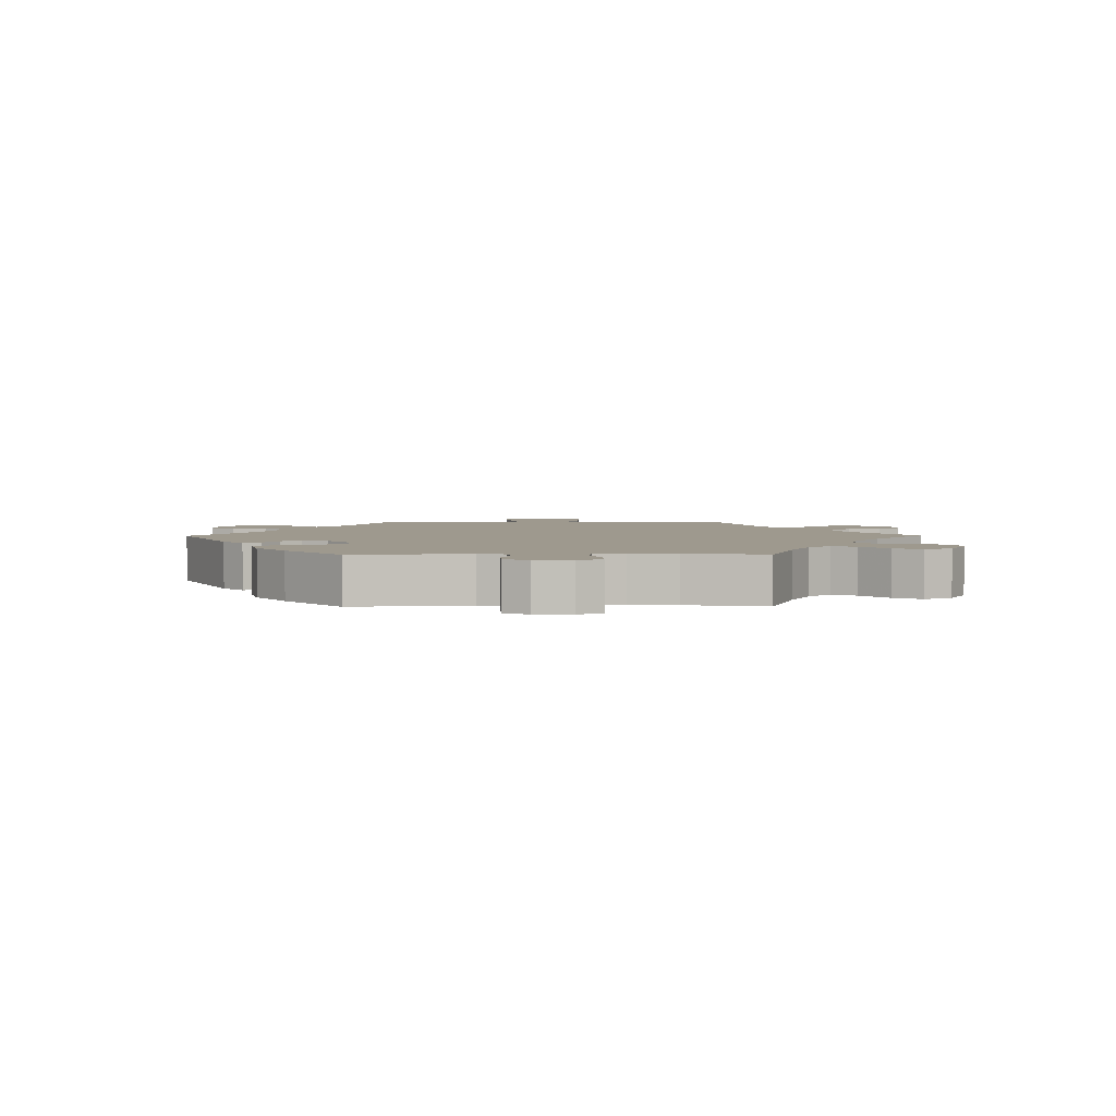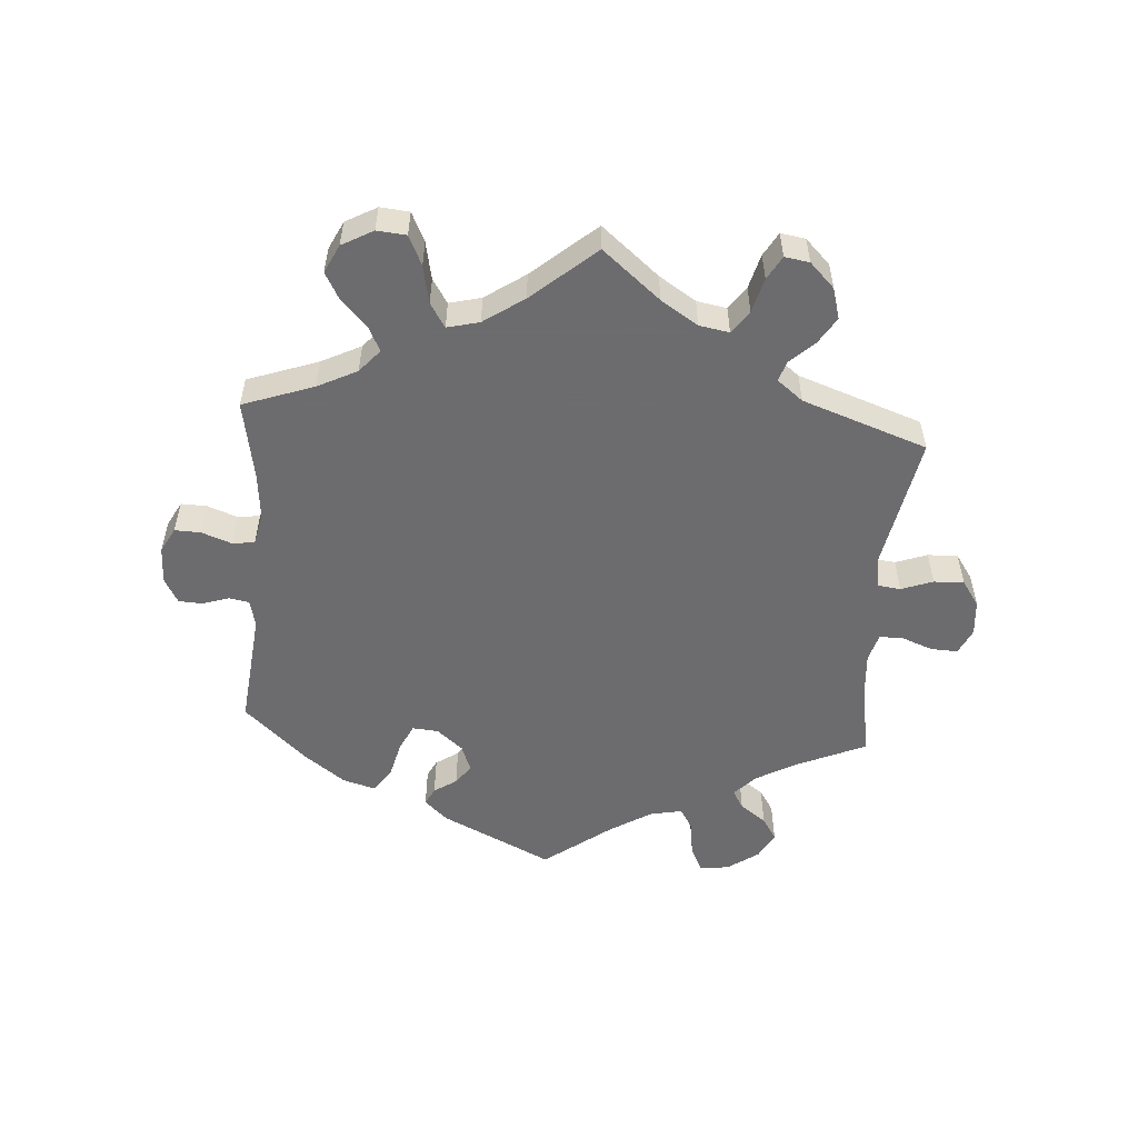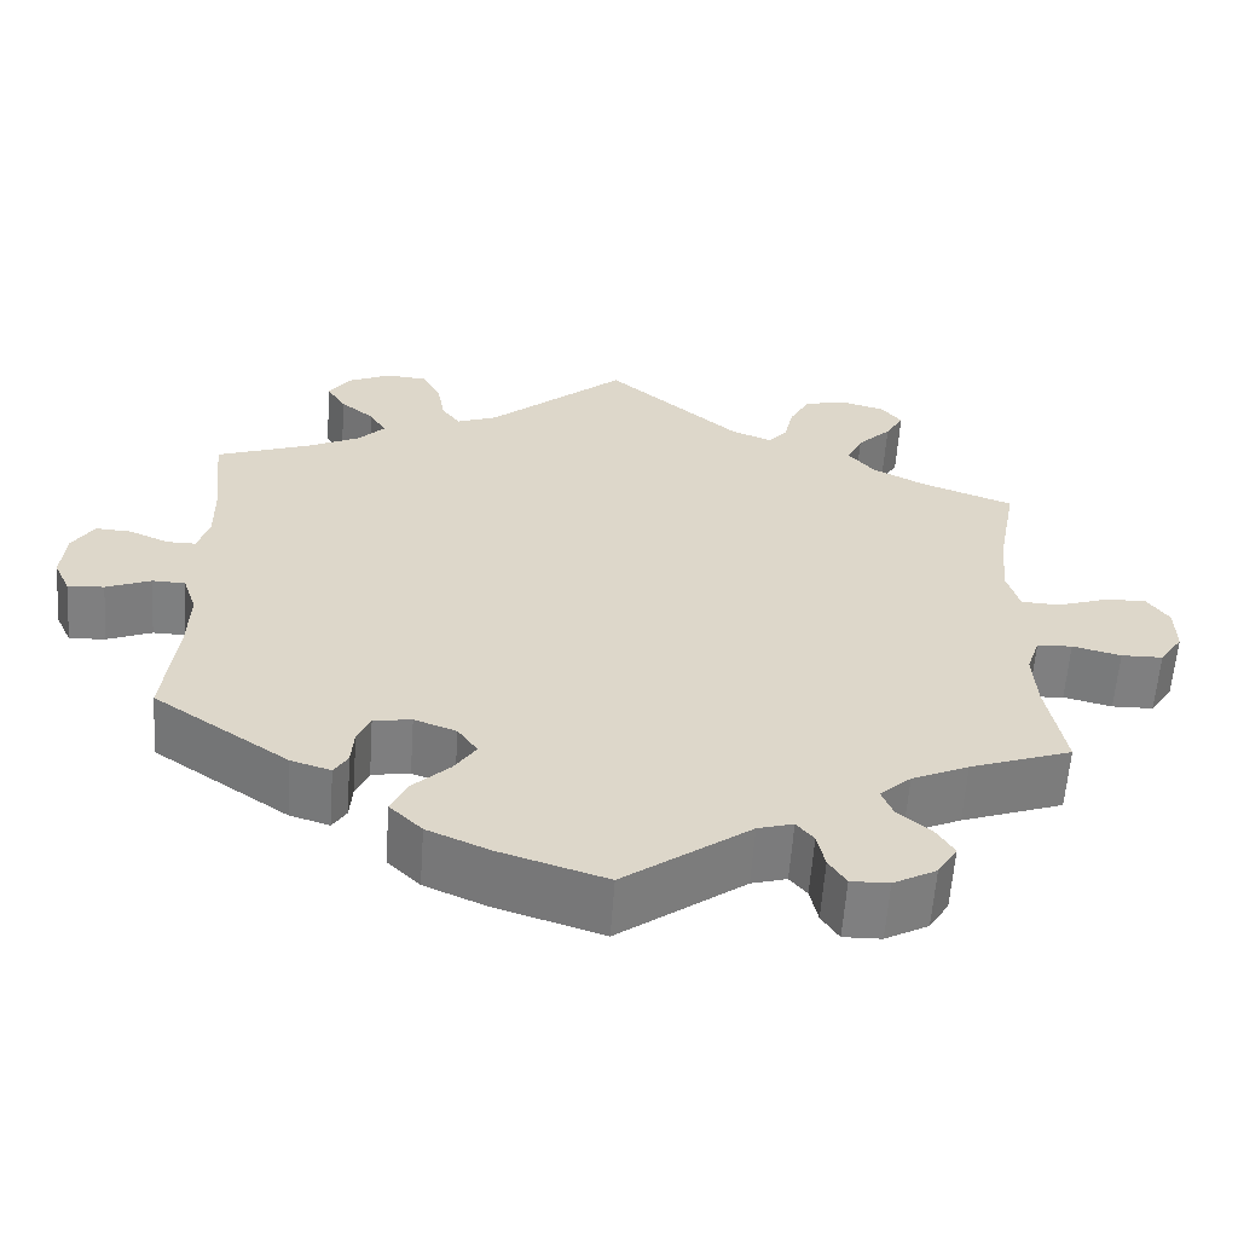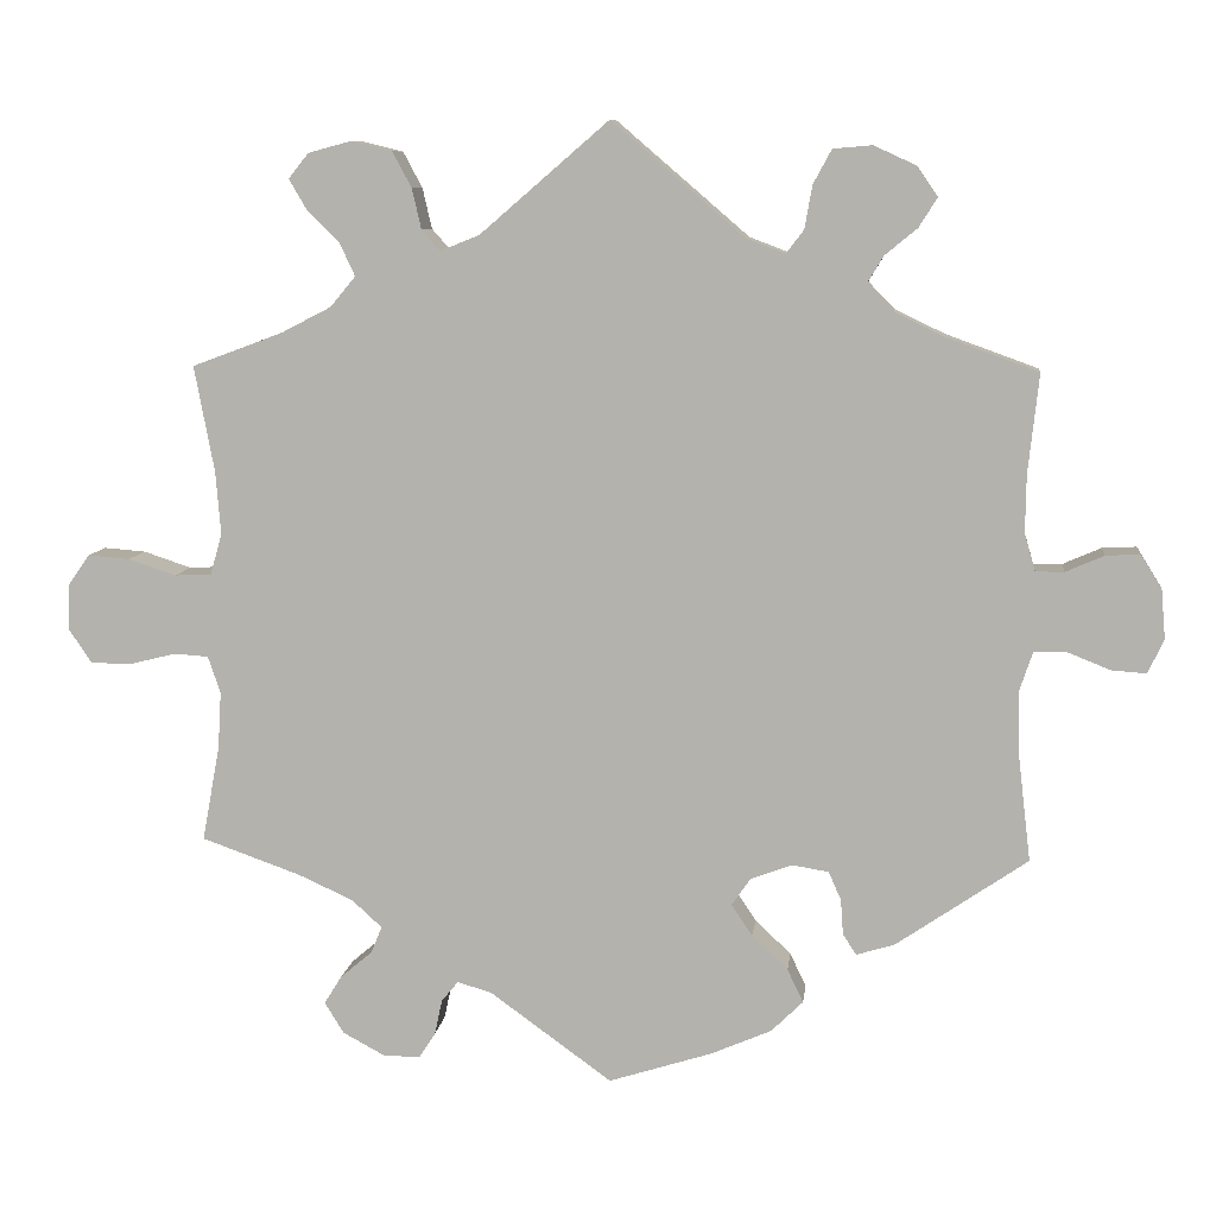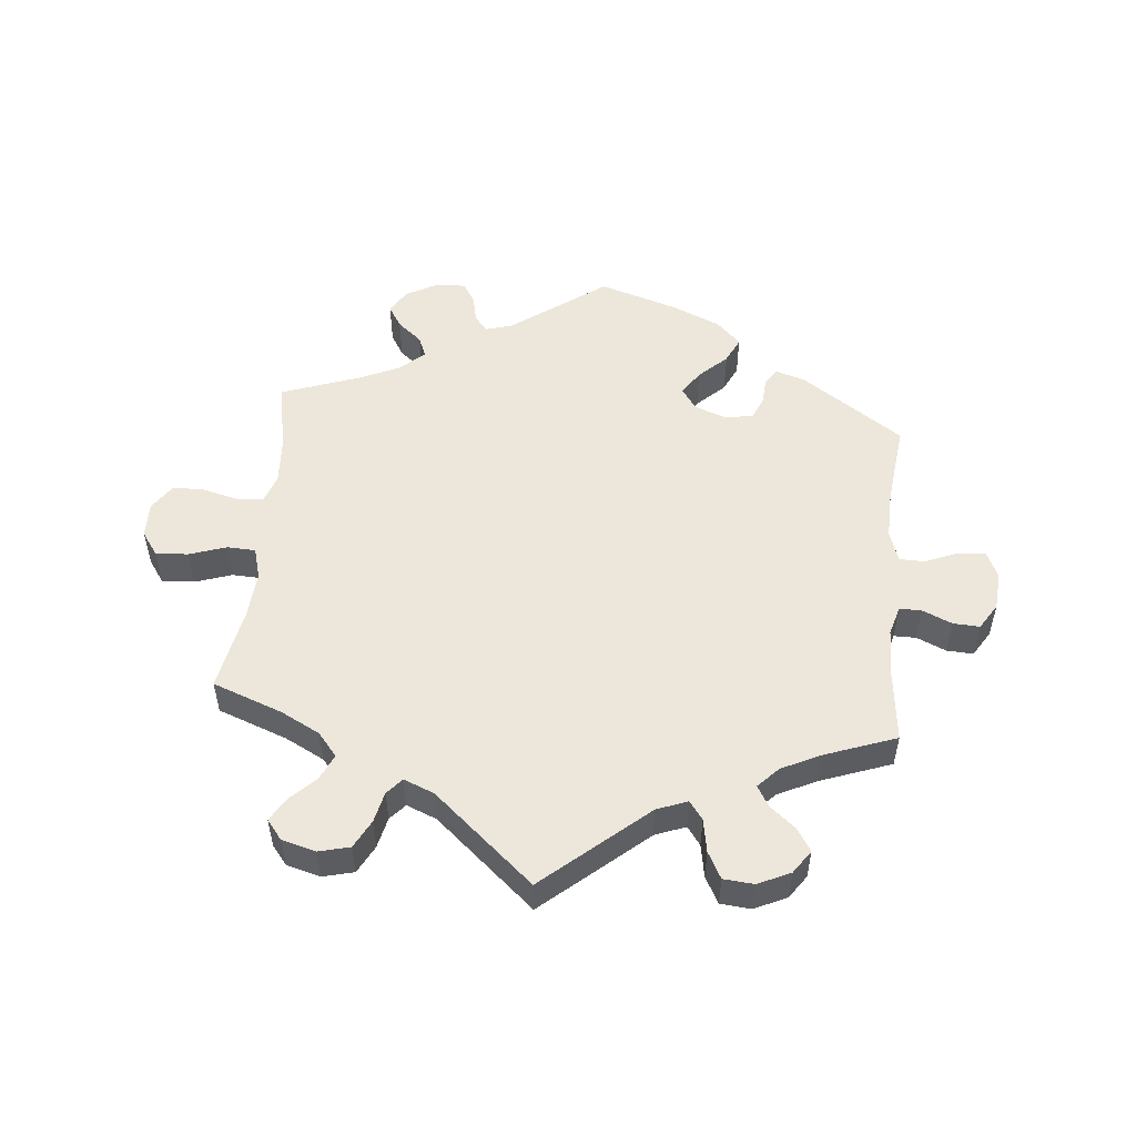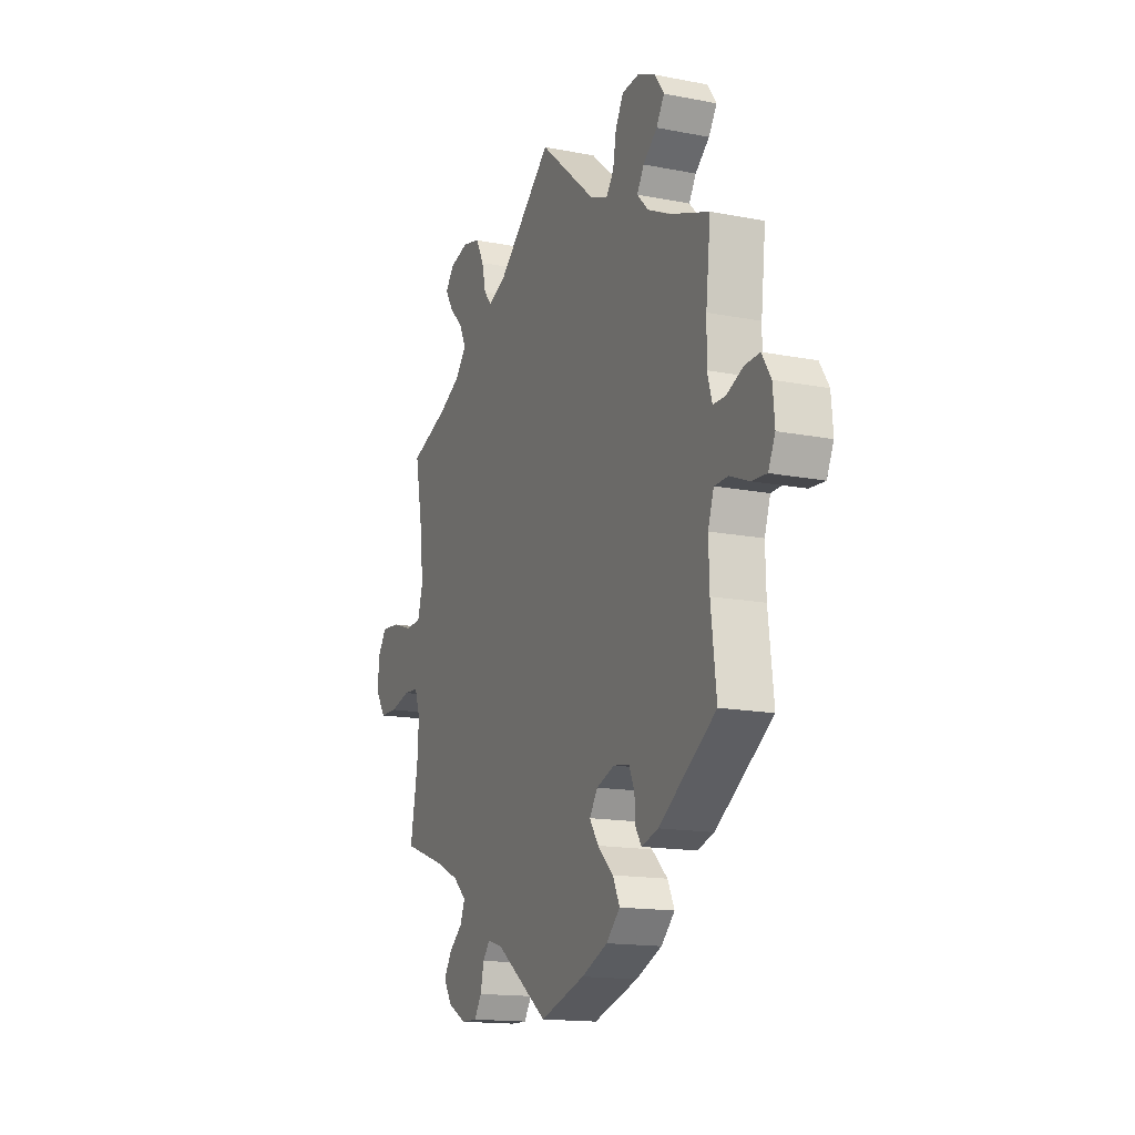
<metadata>
{"format":"obj","ext":"obj","renderer":"f3d","projection":"perspective","resolution":1024,"background":"white","views":[{"elev":3.5,"azim":-150.6,"up":"+Y"},{"elev":-53.8,"azim":-64.2,"up":"+Y"},{"elev":-59.7,"azim":176.0,"up":"+Z"},{"elev":8.6,"azim":6.6,"up":"+Z"},{"elev":52.4,"azim":5.4,"up":"+Y"},{"elev":-15.3,"azim":67.4,"up":"+Z"}]}
</metadata>
<code>
v -0.393 0.07 0.329
v -0.333 0.07 0.36
v -0.303 0.07 0.396
v -0.321 0.07 0.435
v -0.36 0.07 0.474
v -0.381 0.07 0.51
v -0.357 0.07 0.54
v -0.305 0.07 0.554
v -0.257 0.07 0.542
v -0.234 0.07 0.499
v -0.223 0.07 0.451
v -0.201 0.07 0.426
v -0.154 0.07 0.445
v 0 0.07 0.578
v 0.158 0.07 0.442
v 0.205 0.07 0.424
v 0.226 0.07 0.452
v 0.235 0.07 0.503
v 0.257 0.07 0.544
v 0.304 0.07 0.548
v 0.354 0.07 0.525
v 0.379 0.07 0.489
v 0.357 0.07 0.454
v 0.318 0.07 0.422
v 0.299 0.07 0.39
v 0.33 0.07 0.358
v 0.39 0.07 0.329
v 0.5 0.07 0.289
v 0.487 0.07 0.171
v 0.486 0.07 0.102
v 0.499 0.07 0.057
v 0.533 0.07 0.057
v 0.579 0.07 0.077
v 0.62 0.07 0.079
v 0.645 0.07 0.039
v 0.65 0.07 -0.02
v 0.631 0.07 -0.061
v 0.589 0.07 -0.058
v 0.537 0.07 -0.037
v 0.499 0.07 -0.038
v 0.483 0.07 -0.086
v 0.485 0.07 -0.161
v 0.5 0.07 -0.289
v 0.343 0.07 -0.396
v 0.297 0.07 -0.41
v 0.281 0.07 -0.385
v 0.278 0.07 -0.343
v 0.263 0.07 -0.309
v 0.219 0.07 -0.302
v 0.17 0.07 -0.32
v 0.147 0.07 -0.353
v 0.172 0.07 -0.39
v 0.215 0.07 -0.431
v 0.234 0.07 -0.471
v 0.196 0.07 -0.508
v 0.124 0.07 -0.539
v 0 0.07 -0.578
v -0.146 0.07 -0.472
v -0.187 0.07 -0.46
v -0.207 0.07 -0.484
v -0.216 0.07 -0.526
v -0.236 0.07 -0.557
v -0.28 0.07 -0.556
v -0.33 0.07 -0.529
v -0.353 0.07 -0.492
v -0.332 0.07 -0.458
v -0.294 0.07 -0.426
v -0.281 0.07 -0.394
v -0.317 0.07 -0.361
v -0.383 0.07 -0.331
v -0.501 0.07 -0.289
v -0.48 0.07 -0.175
v -0.476 0.07 -0.107
v -0.491 0.07 -0.063
v -0.532 0.07 -0.06
v -0.588 0.07 -0.074
v -0.636 0.07 -0.073
v -0.663 0.07 -0.033
v -0.662 0.07 0.022
v -0.636 0.07 0.059
v -0.586 0.07 0.055
v -0.529 0.07 0.036
v -0.485 0.07 0.038
v -0.471 0.07 0.087
v -0.477 0.07 0.162
v -0.501 0.07 0.289
v -0.393 0 0.329
v -0.333 0 0.36
v -0.303 0 0.396
v -0.321 0 0.435
v -0.36 0 0.474
v -0.381 0 0.51
v -0.357 0 0.54
v -0.305 0 0.554
v -0.257 0 0.542
v -0.234 0 0.499
v -0.223 0 0.451
v -0.201 0 0.426
v -0.154 0 0.445
v 0 0 0.578
v 0.158 0 0.442
v 0.205 0 0.424
v 0.226 0 0.452
v 0.235 0 0.503
v 0.257 0 0.544
v 0.304 0 0.548
v 0.354 0 0.525
v 0.379 0 0.489
v 0.357 0 0.454
v 0.318 0 0.422
v 0.299 0 0.39
v 0.33 0 0.358
v 0.39 0 0.329
v 0.5 0 0.289
v 0.487 0 0.171
v 0.486 0 0.102
v 0.499 0 0.057
v 0.533 0 0.057
v 0.579 0 0.077
v 0.62 0 0.079
v 0.645 0 0.039
v 0.65 0 -0.02
v 0.631 0 -0.061
v 0.589 0 -0.058
v 0.537 0 -0.037
v 0.499 0 -0.038
v 0.483 0 -0.086
v 0.485 0 -0.161
v 0.5 0 -0.289
v 0.343 0 -0.396
v 0.297 0 -0.41
v 0.281 0 -0.385
v 0.278 0 -0.343
v 0.263 0 -0.309
v 0.219 0 -0.302
v 0.17 0 -0.32
v 0.147 0 -0.353
v 0.172 0 -0.39
v 0.215 0 -0.431
v 0.234 0 -0.471
v 0.196 0 -0.508
v 0.124 0 -0.539
v 0 0 -0.578
v -0.146 0 -0.472
v -0.187 0 -0.46
v -0.207 0 -0.484
v -0.216 0 -0.526
v -0.236 0 -0.557
v -0.28 0 -0.556
v -0.33 0 -0.529
v -0.353 0 -0.492
v -0.332 0 -0.458
v -0.294 0 -0.426
v -0.281 0 -0.394
v -0.317 0 -0.361
v -0.383 0 -0.331
v -0.501 0 -0.289
v -0.48 0 -0.175
v -0.476 0 -0.107
v -0.491 0 -0.063
v -0.532 0 -0.06
v -0.588 0 -0.074
v -0.636 0 -0.073
v -0.663 0 -0.033
v -0.662 0 0.022
v -0.636 0 0.059
v -0.586 0 0.055
v -0.529 0 0.036
v -0.485 0 0.038
v -0.471 0 0.087
v -0.477 0 0.162
v -0.501 0 0.289
f 85 86 1
f 84 85 1 2
f 83 84 2 3
f 79 80 81 82
f 79 82 83
f 78 79 83
f 75 76 77 78
f 74 75 78 83
f 73 74 83 3
f 70 71 72
f 69 70 72 73
f 68 69 73 3
f 64 65 66 67
f 64 67 68
f 63 64 68
f 60 61 62 63
f 59 60 63 68
f 58 59 68 3
f 56 57 58 3
f 52 53 54 55
f 51 52 55 56
f 44 45 46 47
f 42 43 44 47
f 41 42 47 48
f 40 41 48 49
f 36 37 38 39
f 36 39 40
f 35 36 40
f 32 33 34 35
f 31 32 35 40
f 30 31 40 49
f 27 28 29
f 26 27 29 30
f 25 26 30 49
f 21 22 23 24
f 21 24 25
f 20 21 25
f 17 18 19 20
f 16 17 20 25
f 13 14 15
f 12 13 15 16
f 8 9 10 11
f 6 7 8 11
f 4 5 6 11
f 3 4 11 12
f 51 56 3 12
f 16 25 49 50
f 12 16 50 51
f 87 172 171
f 88 87 171 170
f 89 88 170 169
f 168 167 166 165
f 169 168 165
f 169 165 164
f 164 163 162 161
f 169 164 161 160
f 89 169 160 159
f 158 157 156
f 159 158 156 155
f 89 159 155 154
f 153 152 151 150
f 154 153 150
f 154 150 149
f 149 148 147 146
f 154 149 146 145
f 89 154 145 144
f 89 144 143 142
f 141 140 139 138
f 142 141 138 137
f 133 132 131 130
f 133 130 129 128
f 134 133 128 127
f 135 134 127 126
f 125 124 123 122
f 126 125 122
f 126 122 121
f 121 120 119 118
f 126 121 118 117
f 135 126 117 116
f 115 114 113
f 116 115 113 112
f 135 116 112 111
f 110 109 108 107
f 111 110 107
f 111 107 106
f 106 105 104 103
f 111 106 103 102
f 101 100 99
f 102 101 99 98
f 97 96 95 94
f 97 94 93 92
f 97 92 91 90
f 98 97 90 89
f 98 89 142 137
f 136 135 111 102
f 137 136 102 98
f 1 87 88 2
f 2 88 89 3
f 3 89 90 4
f 4 90 91 5
f 5 91 92 6
f 6 92 93 7
f 7 93 94 8
f 8 94 95 9
f 9 95 96 10
f 10 96 97 11
f 11 97 98 12
f 12 98 99 13
f 13 99 100 14
f 14 100 101 15
f 15 101 102 16
f 16 102 103 17
f 17 103 104 18
f 18 104 105 19
f 19 105 106 20
f 20 106 107 21
f 21 107 108 22
f 22 108 109 23
f 23 109 110 24
f 24 110 111 25
f 25 111 112 26
f 26 112 113 27
f 27 113 114 28
f 28 114 115 29
f 29 115 116 30
f 30 116 117 31
f 31 117 118 32
f 32 118 119 33
f 33 119 120 34
f 34 120 121 35
f 35 121 122 36
f 36 122 123 37
f 37 123 124 38
f 38 124 125 39
f 39 125 126 40
f 40 126 127 41
f 41 127 128 42
f 42 128 129 43
f 43 129 130 44
f 44 130 131 45
f 45 131 132 46
f 46 132 133 47
f 47 133 134 48
f 48 134 135 49
f 49 135 136 50
f 50 136 137 51
f 51 137 138 52
f 52 138 139 53
f 53 139 140 54
f 54 140 141 55
f 55 141 142 56
f 56 142 143 57
f 57 143 144 58
f 58 144 145 59
f 59 145 146 60
f 60 146 147 61
f 61 147 148 62
f 62 148 149 63
f 63 149 150 64
f 64 150 151 65
f 65 151 152 66
f 66 152 153 67
f 67 153 154 68
f 68 154 155 69
f 69 155 156 70
f 70 156 157 71
f 71 157 158 72
f 72 158 159 73
f 73 159 160 74
f 74 160 161 75
f 75 161 162 76
f 76 162 163 77
f 77 163 164 78
f 78 164 165 79
f 79 165 166 80
f 80 166 167 81
f 81 167 168 82
f 82 168 169 83
f 83 169 170 84
f 84 170 171 85
f 85 171 172 86
f 86 172 87 1

</code>
